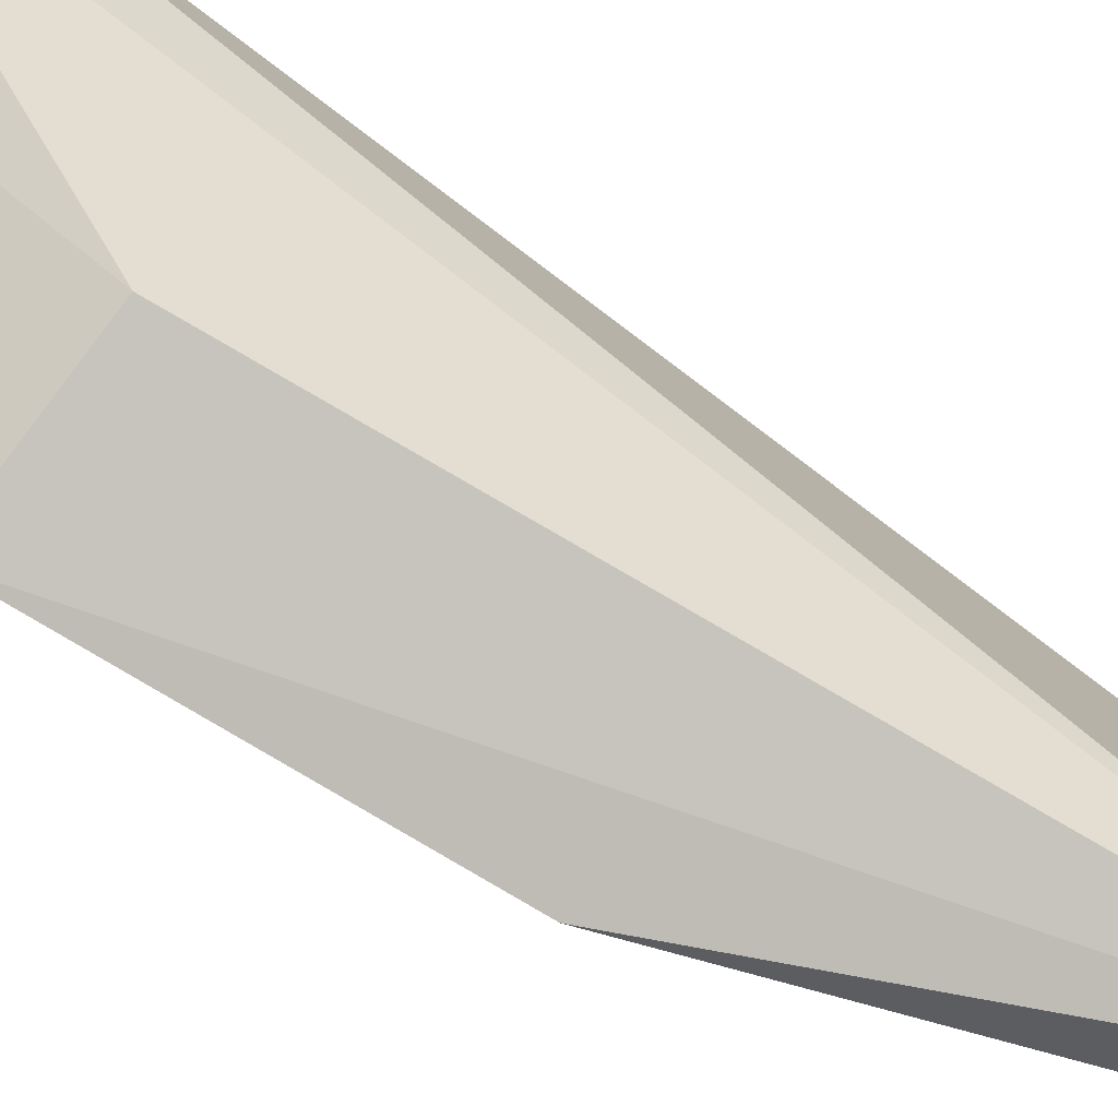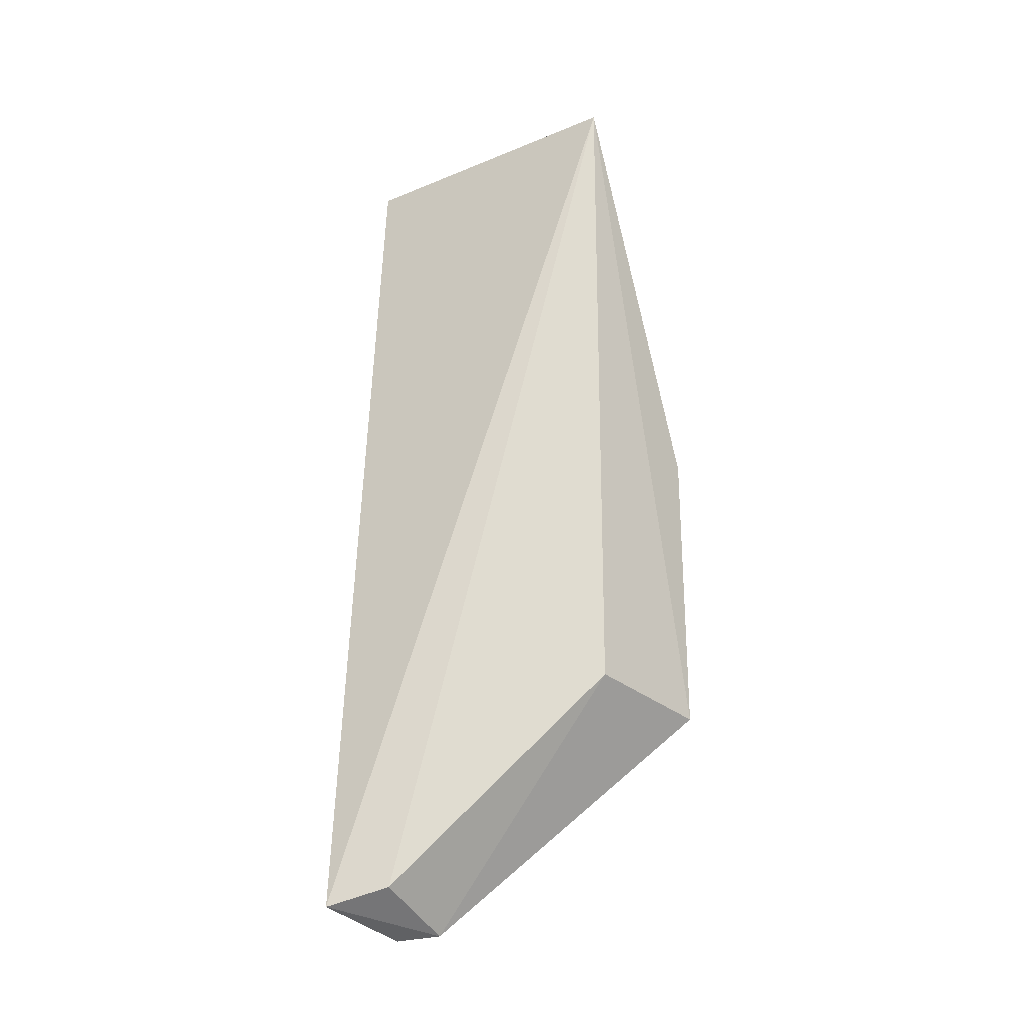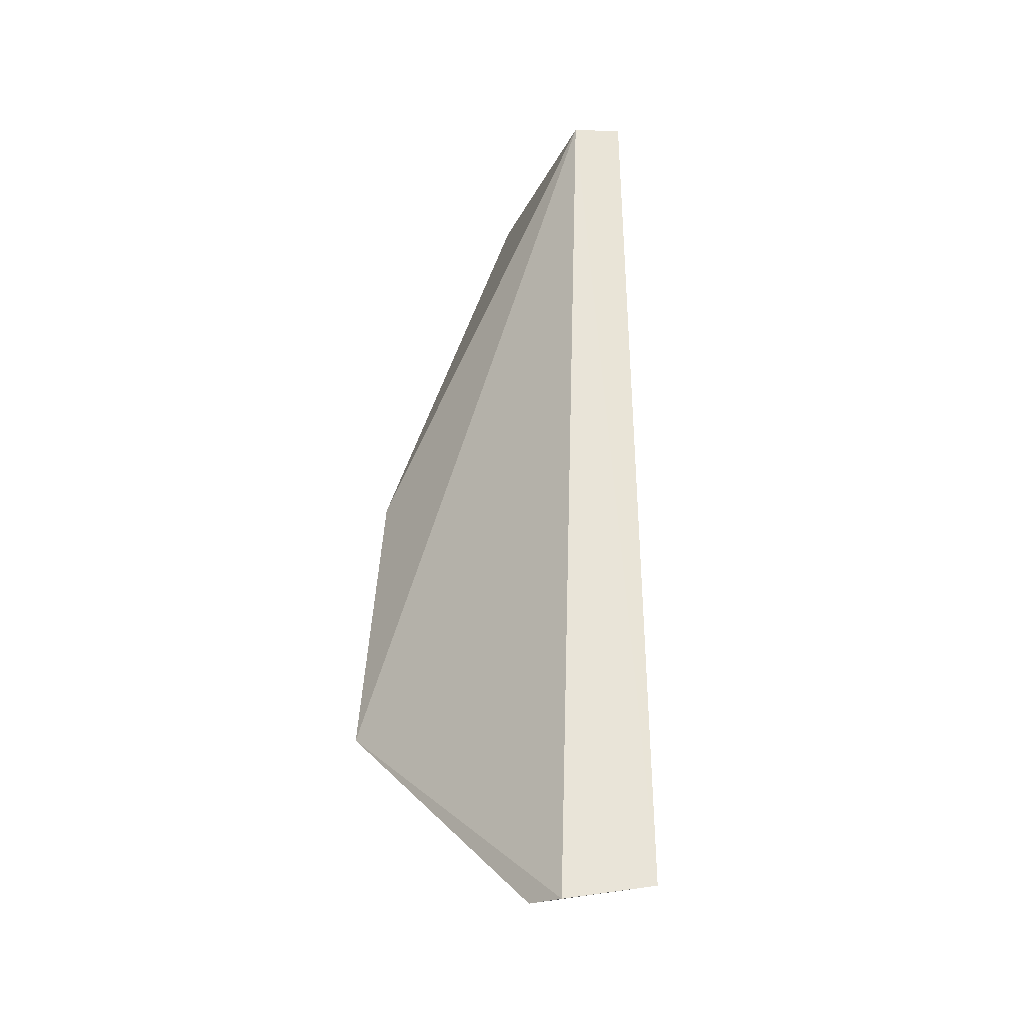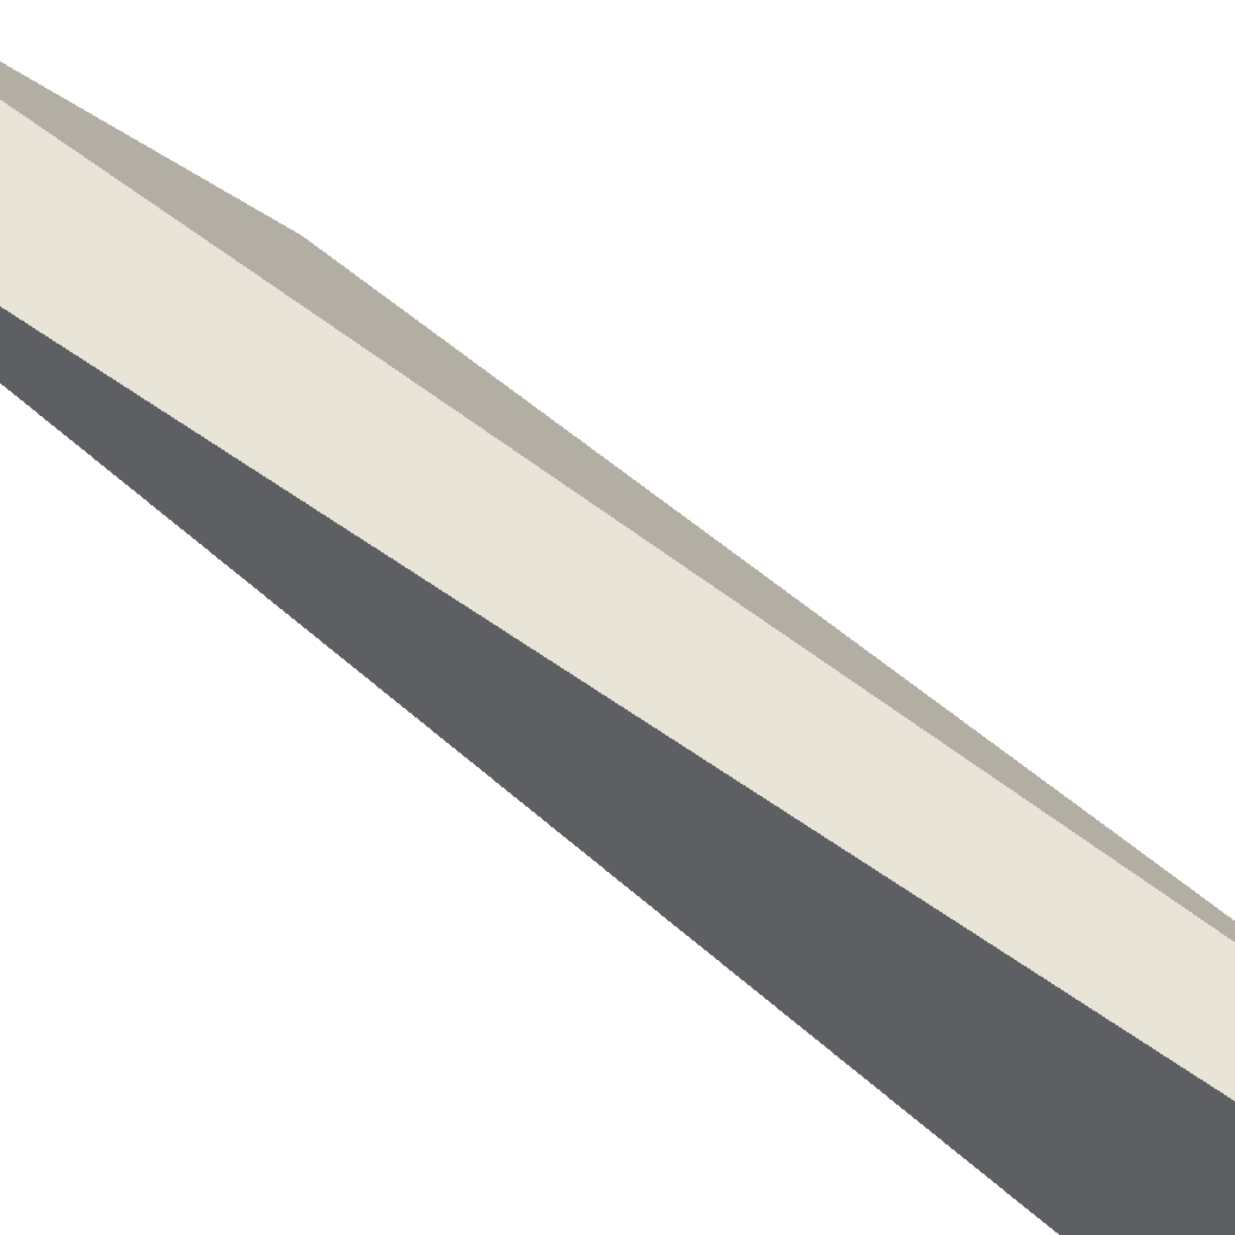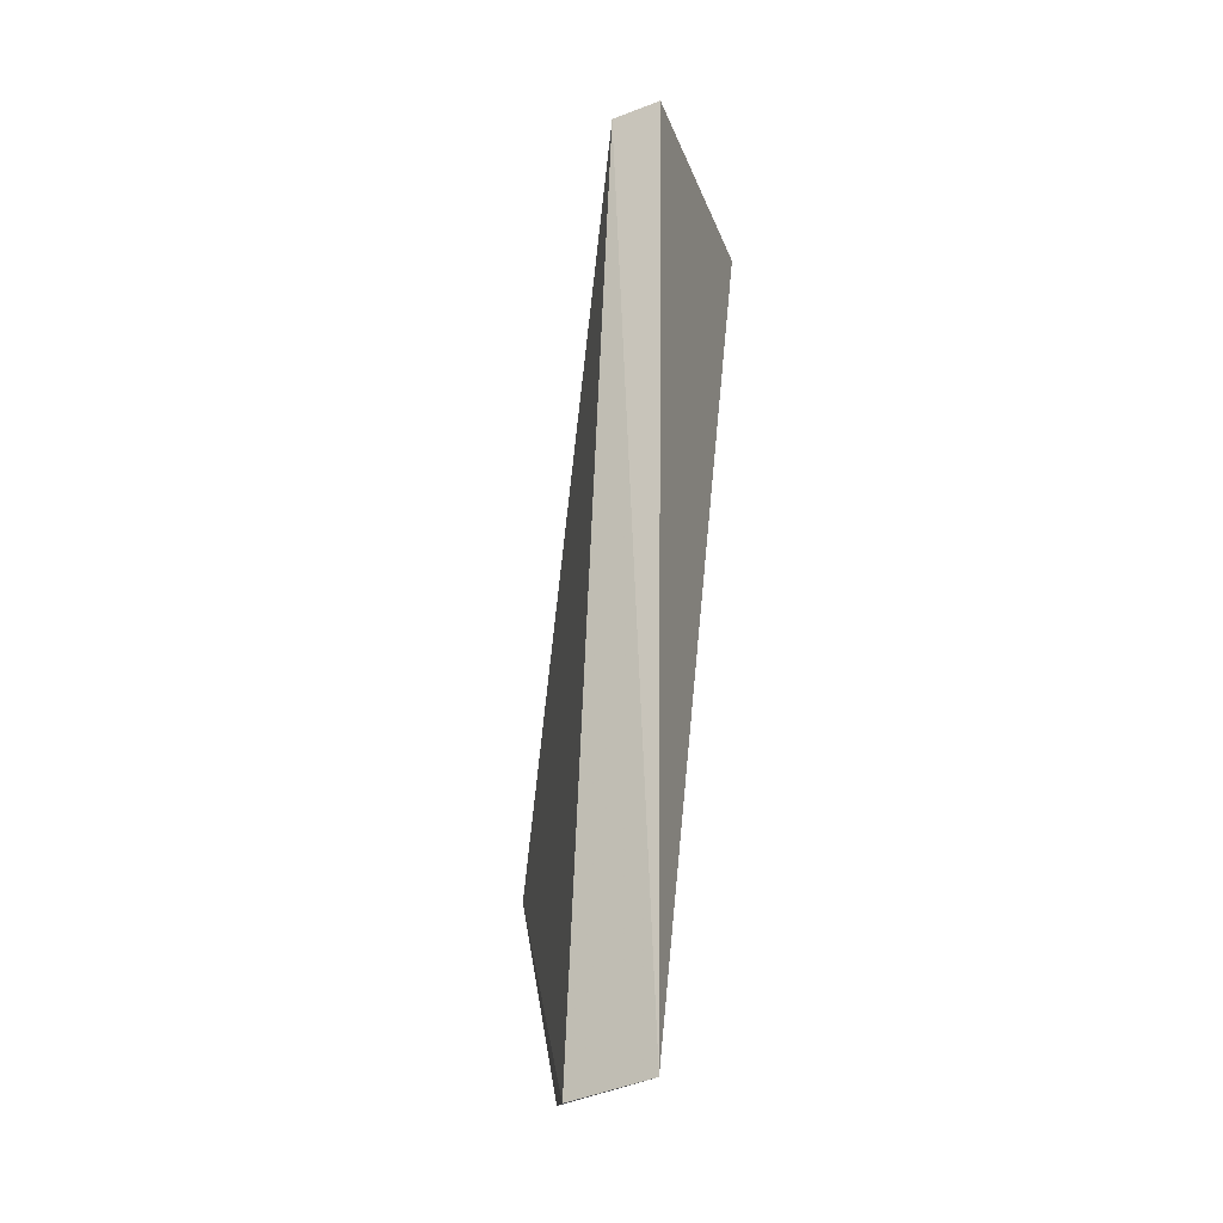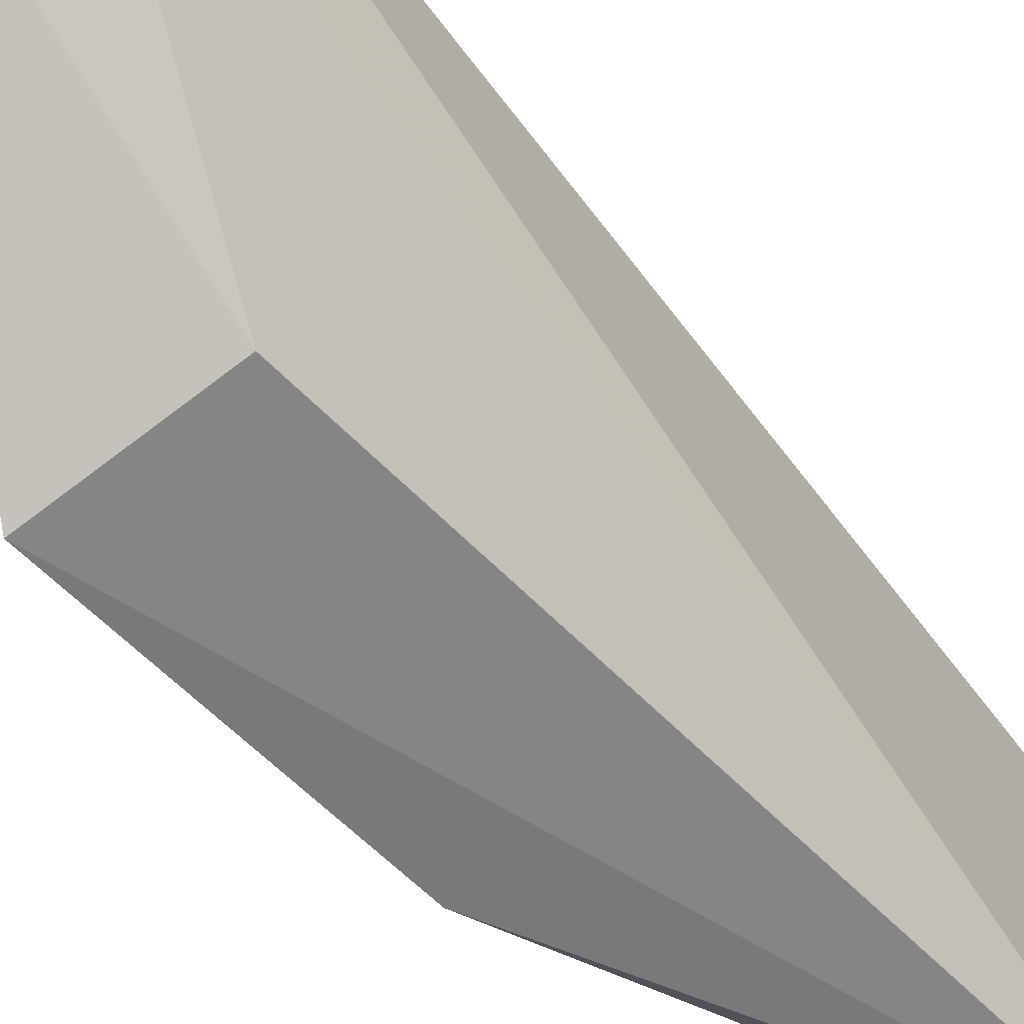
<metadata>
{"format":"obj","ext":"obj","renderer":"f3d","projection":"perspective","resolution":1024,"background":"white","views":[{"elev":-69.2,"azim":52.1,"up":"+Z"},{"elev":-32.6,"azim":113.2,"up":"+Y"},{"elev":-26.6,"azim":-28.7,"up":"+Y"},{"elev":74.4,"azim":122.9,"up":"+Z"},{"elev":-20.3,"azim":7.9,"up":"+Y"},{"elev":-45.1,"azim":32.4,"up":"+Z"}]}
</metadata>
<code>
v -0.02621 0.02069 0.04146
v -0.02644 -0.02372 0.04301
v -0.02413 0.02021 0.02724
v -0.02493 0.02043 0.0302
v -0.03473 -0.0132 0.02688
v -0.02665 0.0211 0.02902
v -0.03045 -0.0244 0.04117
v -0.02852 -0.01305 0.02921
v -0.02856 0.02045 0.04064
v -0.0331 0.001225 0.0262
v -0.02692 -0.02302 0.03993
v -0.03101 -0.02424 0.03913
f 1 2 3
f 6 1 3
f 8 5 3
f 9 1 6
f 9 5 7
f 9 7 2
f 9 2 1
f 10 6 3
f 10 3 5
f 10 9 6
f 10 5 9
f 11 8 3
f 11 3 2
f 12 11 2
f 12 2 7
f 12 7 5
f 12 5 8
f 12 8 11

</code>
